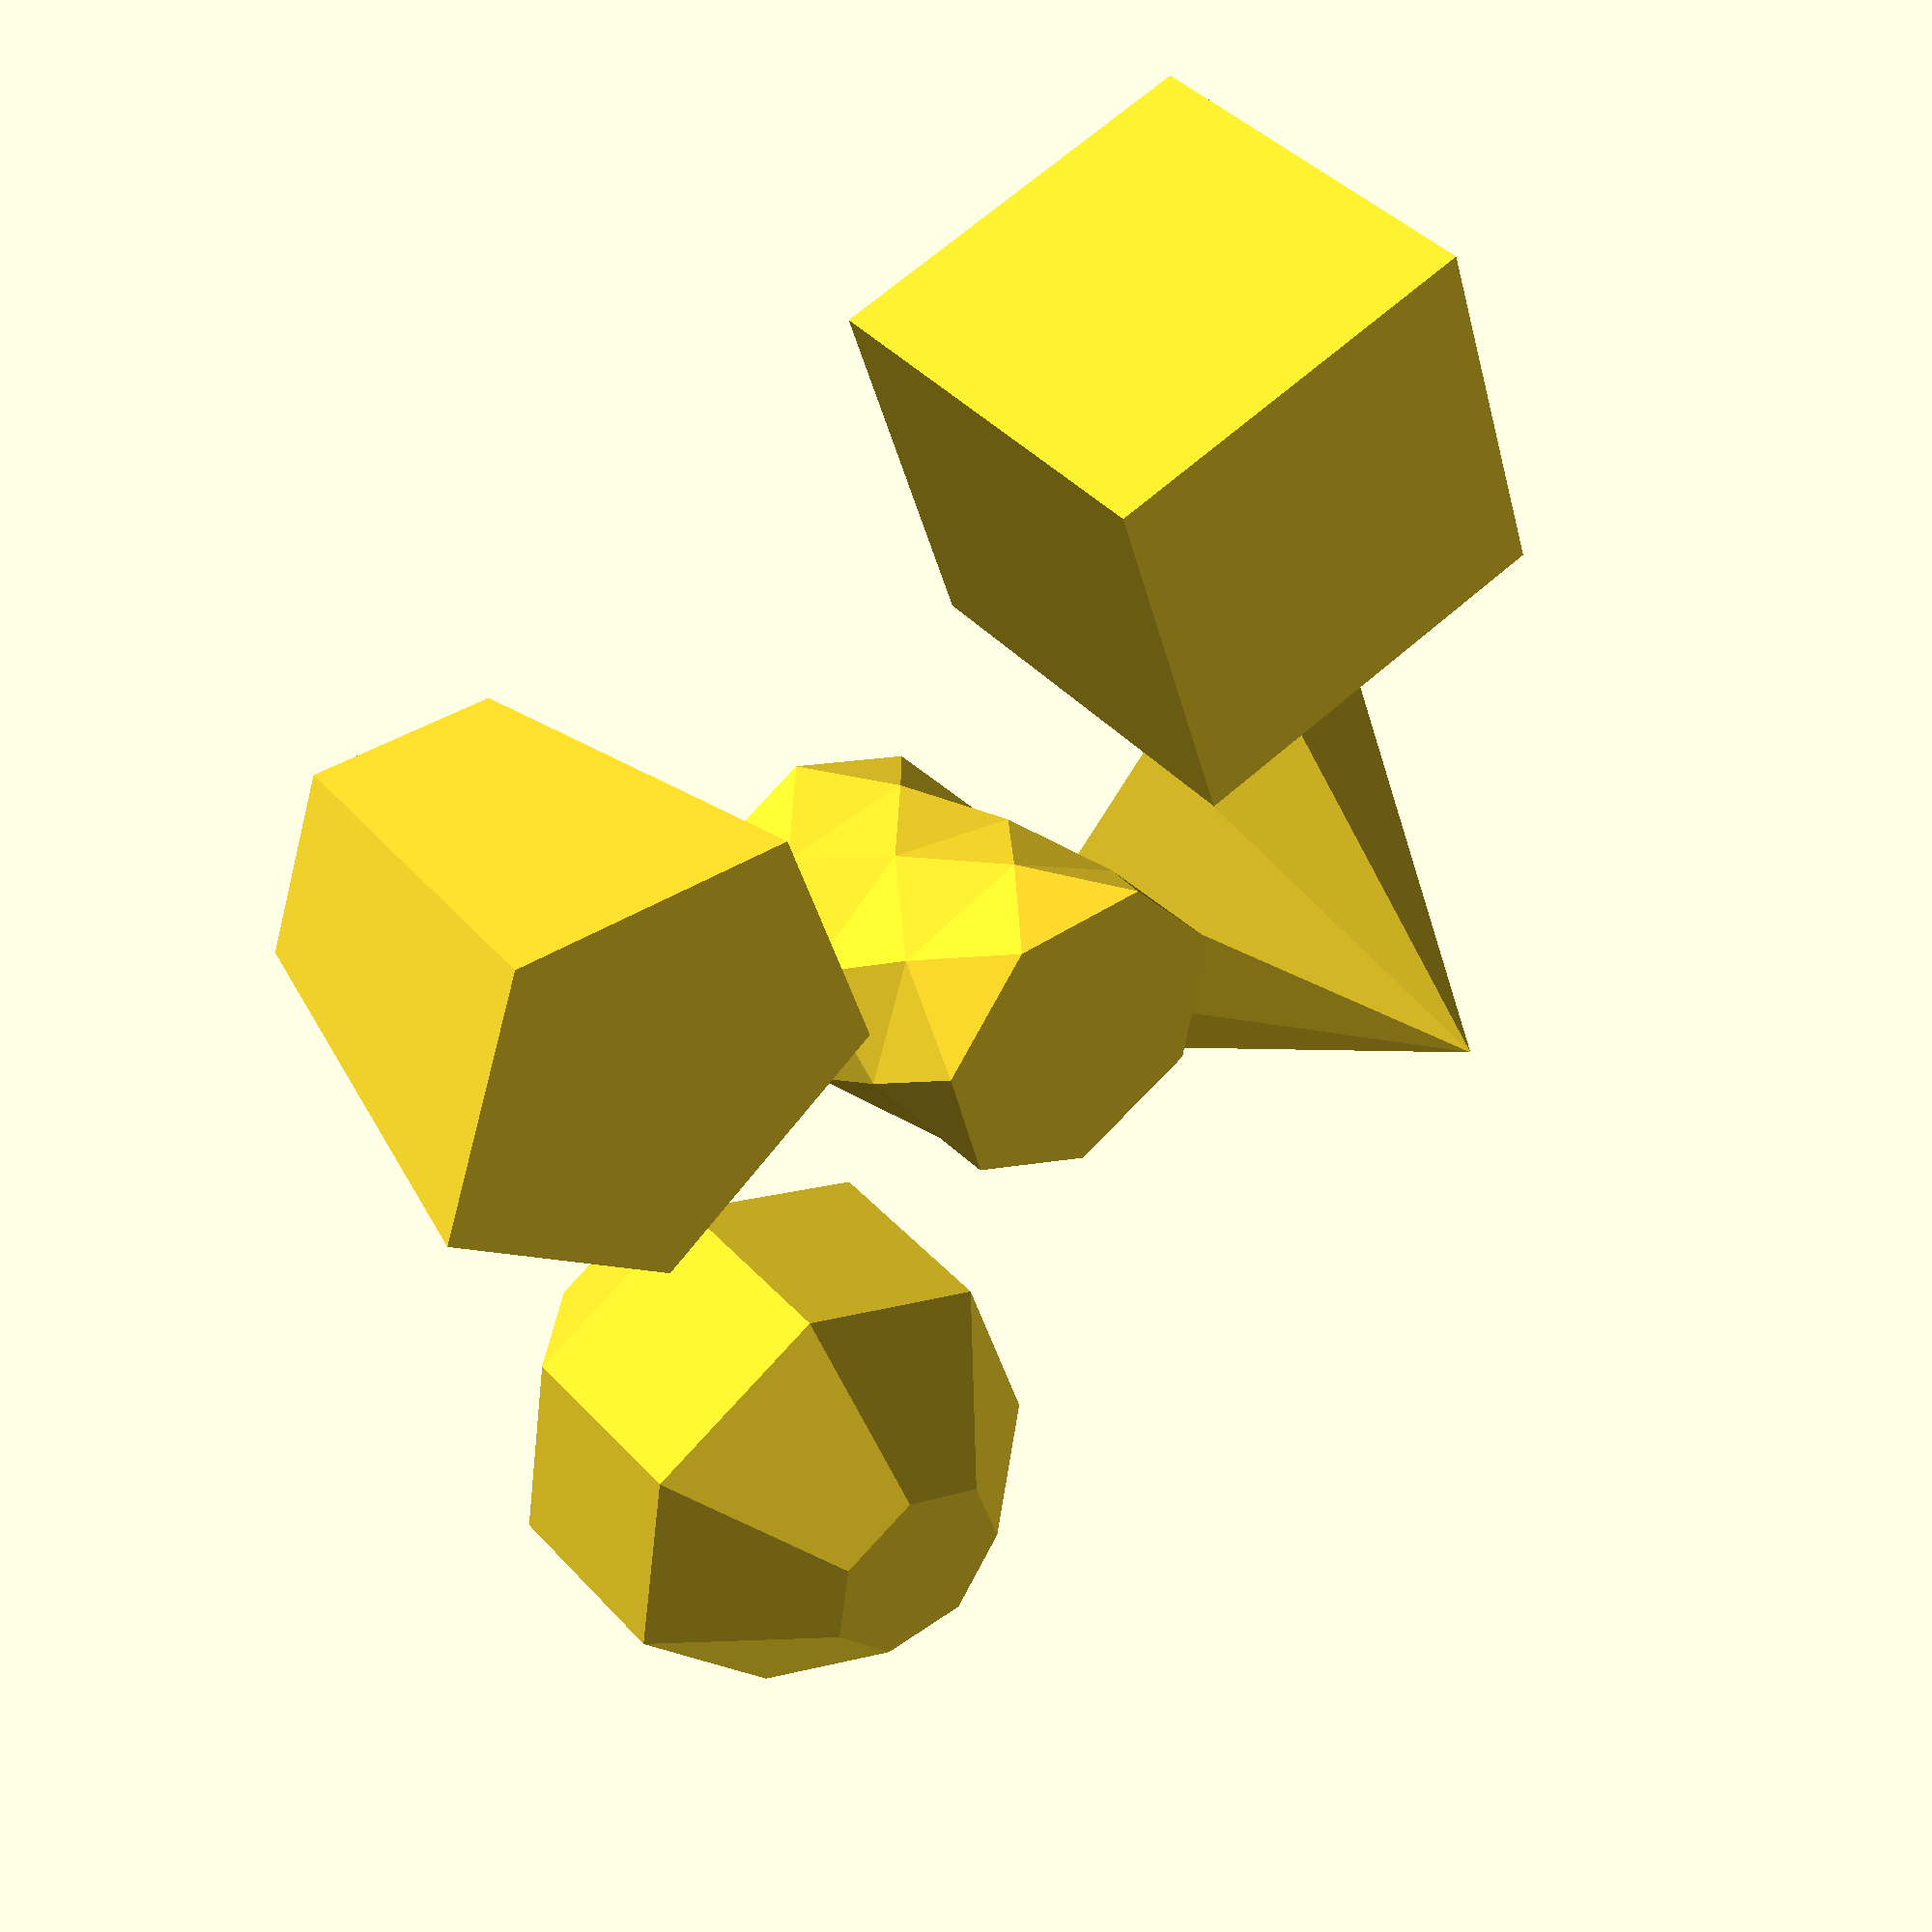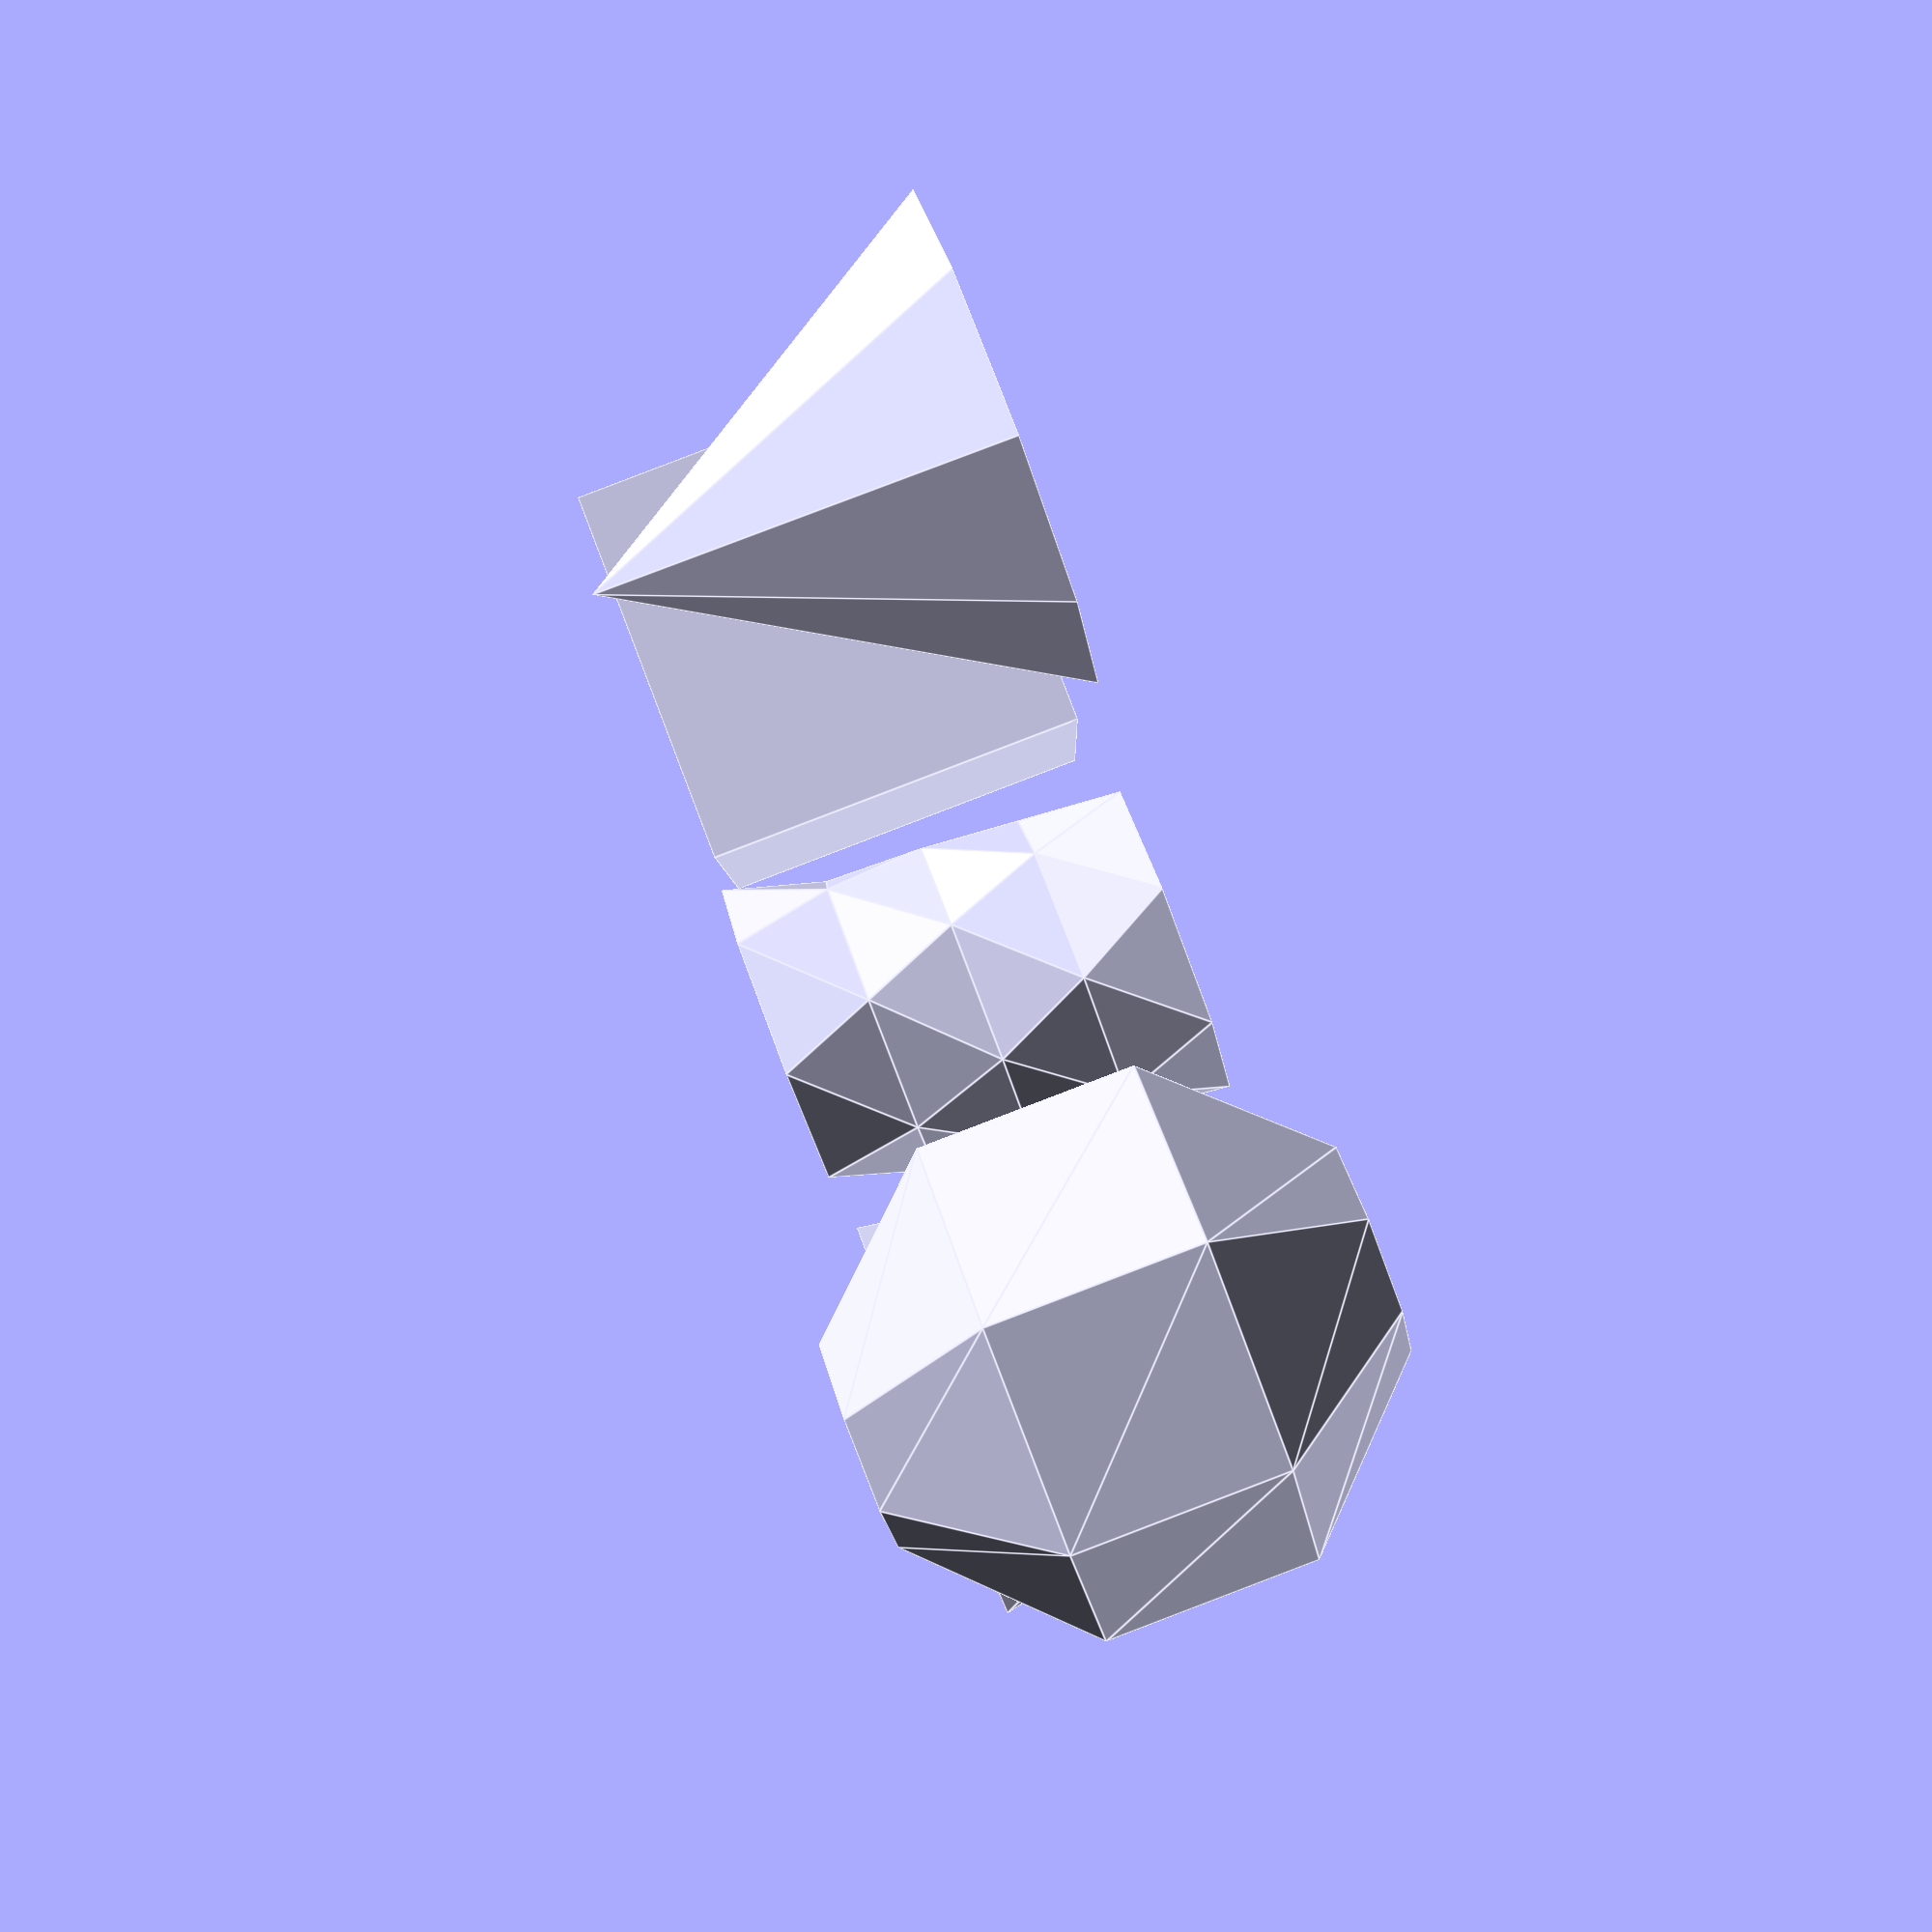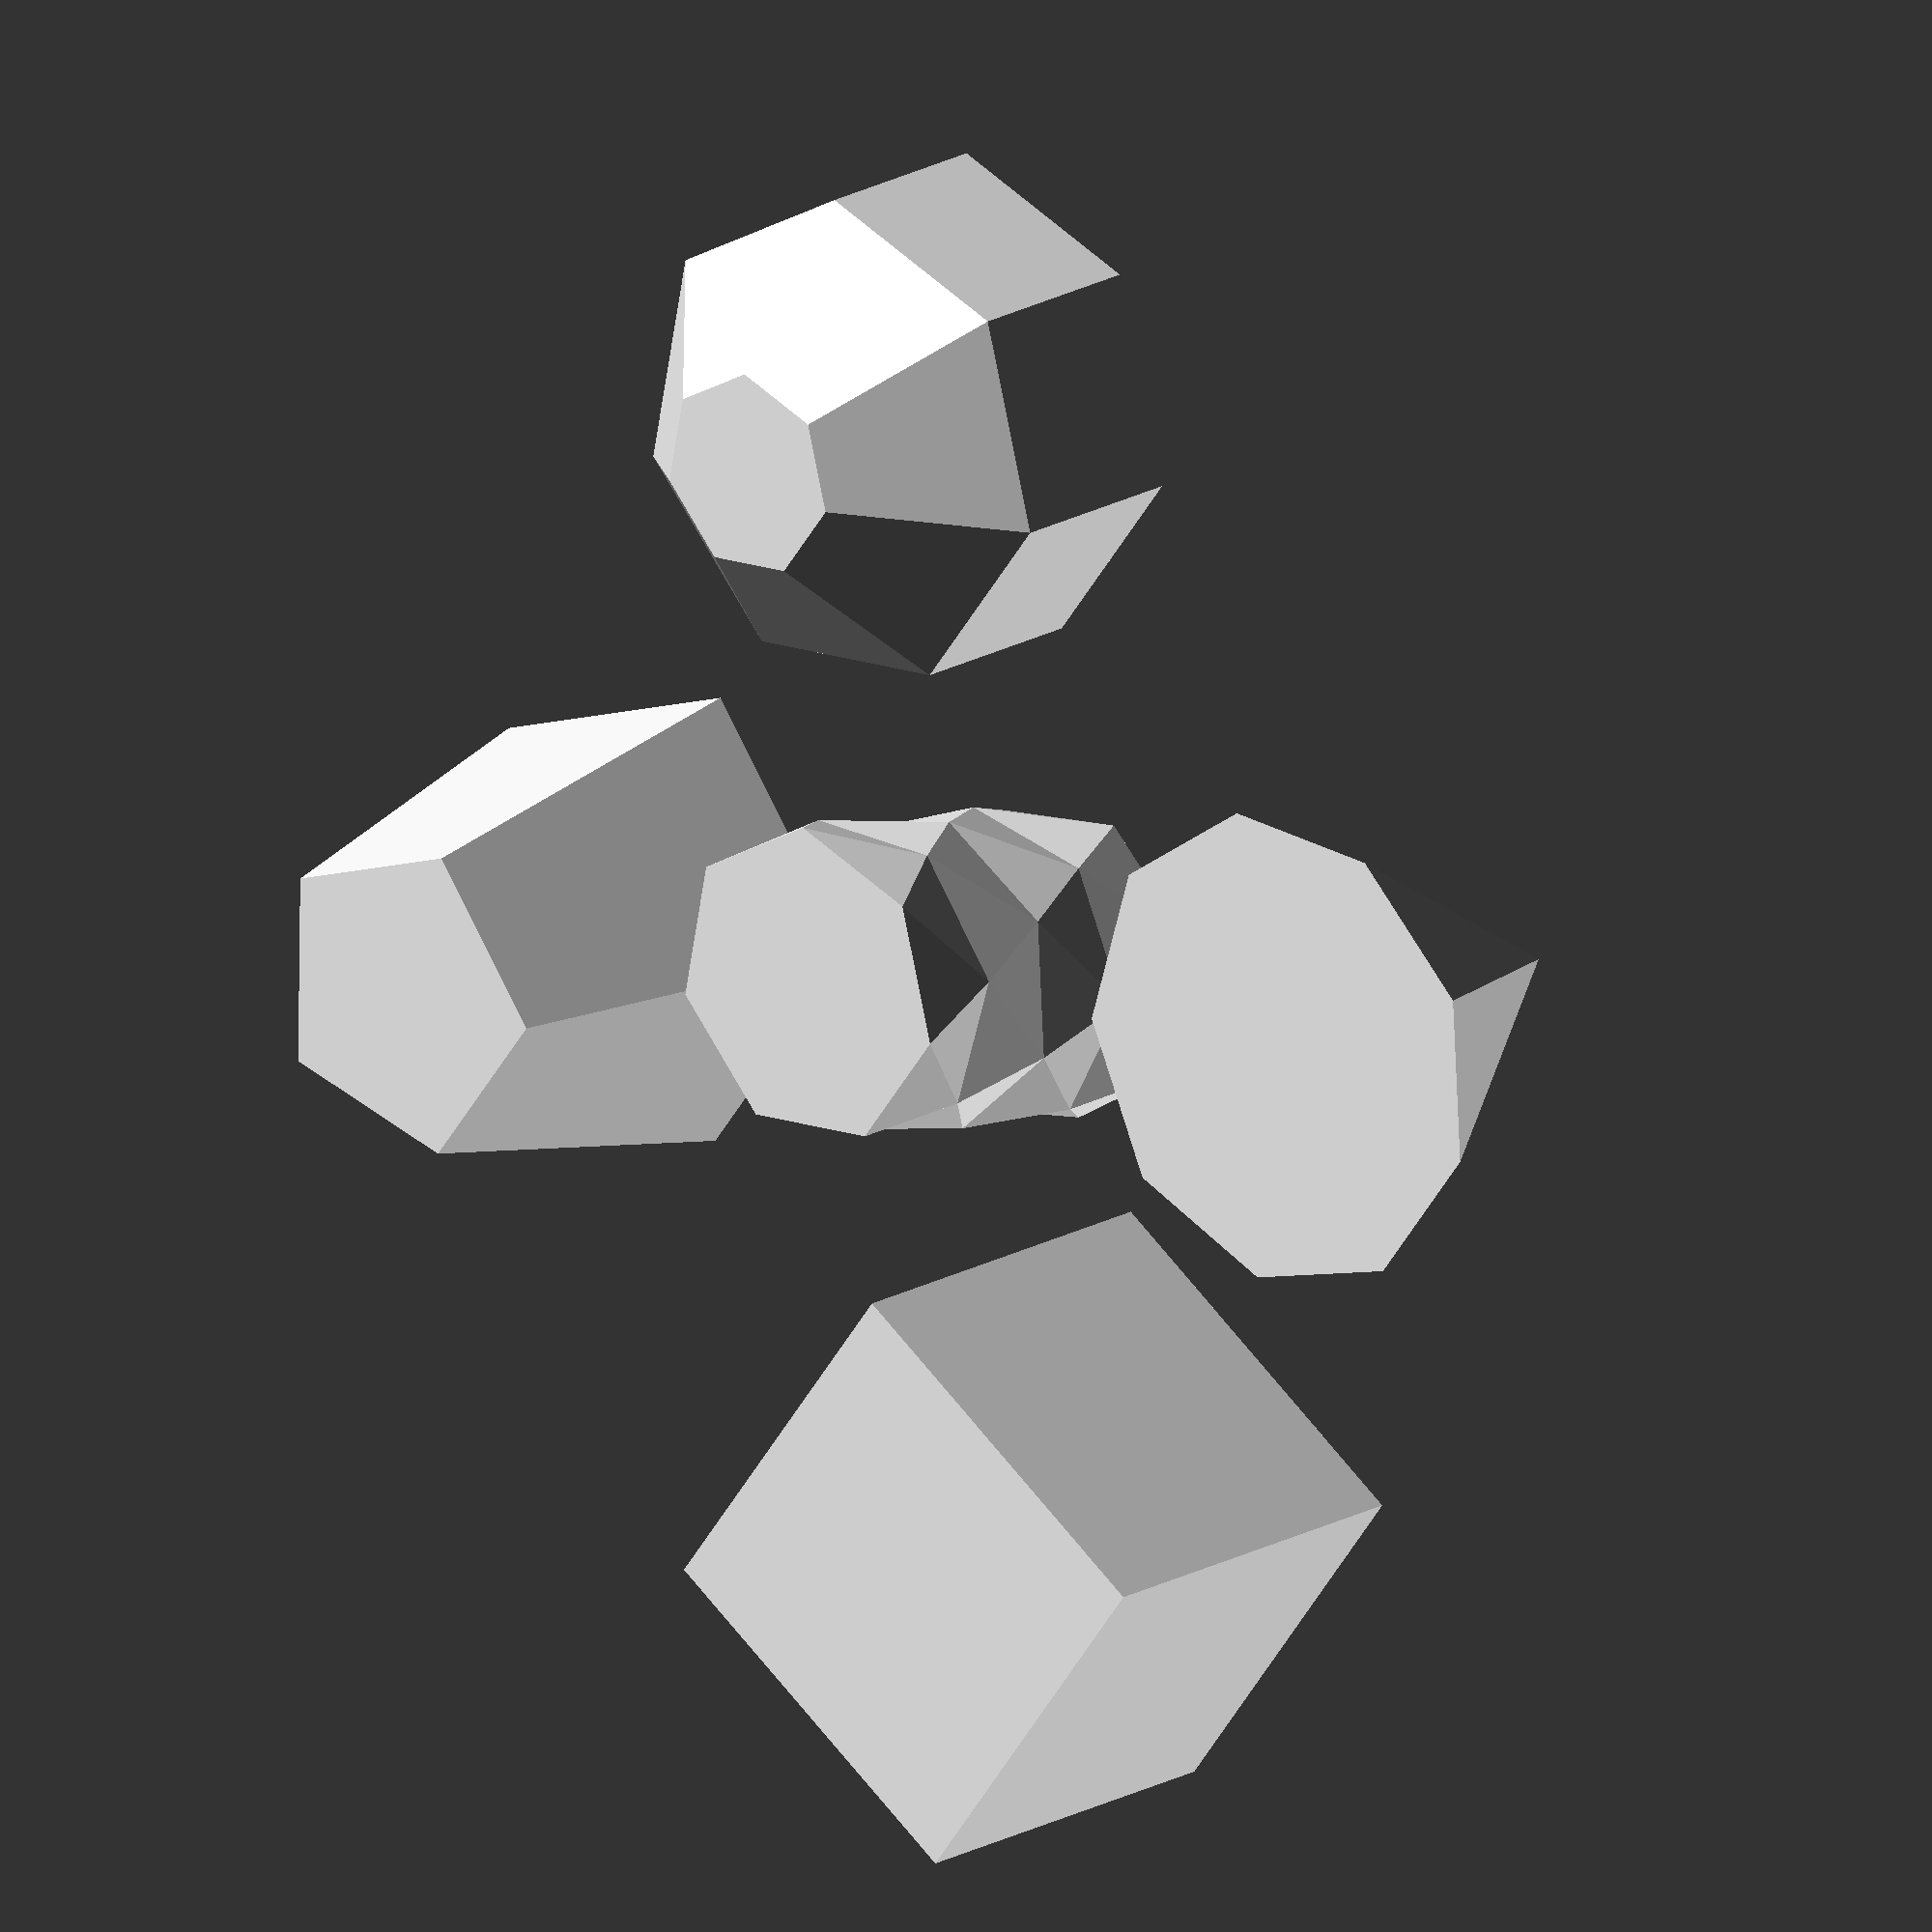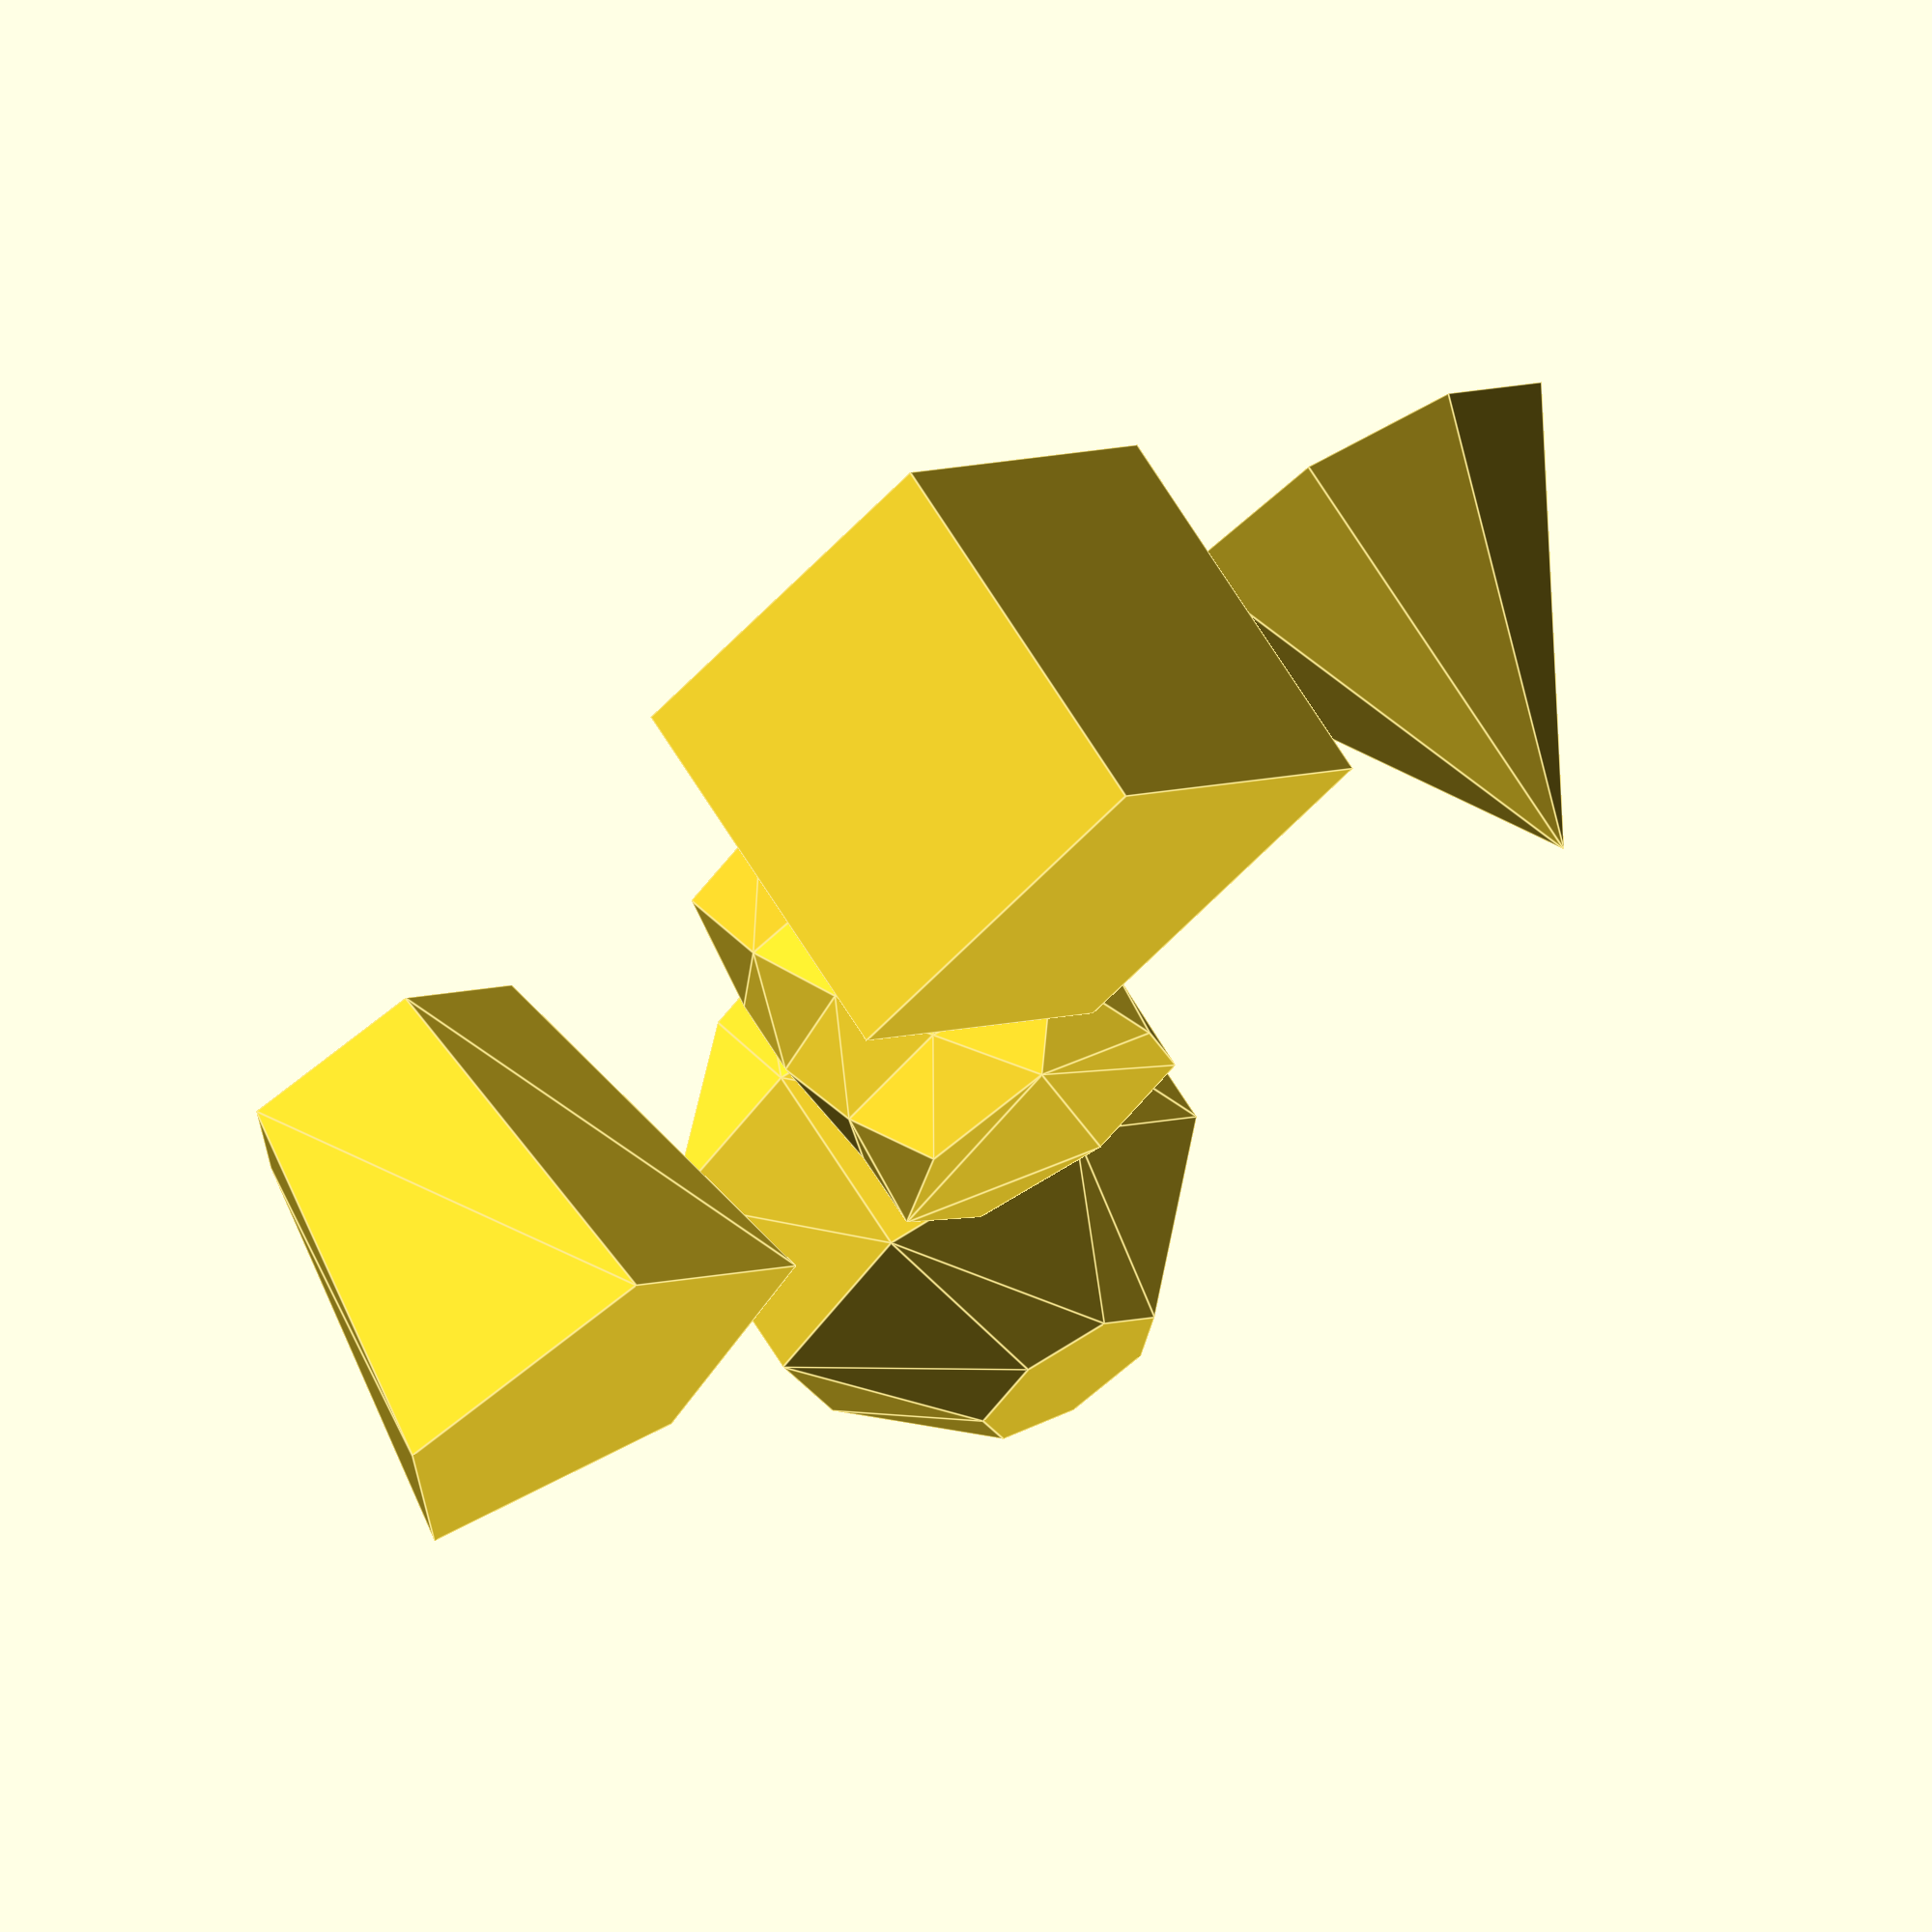
<openscad>
translate([+15, +15, 0])
    sphere(10, $fn=7);

translate([-15, -15, 0])
    cube(15, center=true);

translate([+15, -15, 0])
    cylinder(h = 15, d1 = 12, d2 = 18, $fn = 5, center = true);

translate([-15, +15, 0])
    cylinder(h = 15, d1 = 18, d2 = 0,  $fn = 9, center = true);

translate([  0,   0, 0])
    linear_extrude(height = 15, slices = 4, center=true, twist = 80)
        translate([2, 0, 0])
            circle(6, $fn = 7);

</openscad>
<views>
elev=139.3 azim=342.5 roll=217.9 proj=p view=solid
elev=271.4 azim=357.5 roll=69.1 proj=p view=edges
elev=163.0 azim=143.2 roll=320.5 proj=o view=wireframe
elev=110.2 azim=318.8 roll=212.0 proj=o view=edges
</views>
